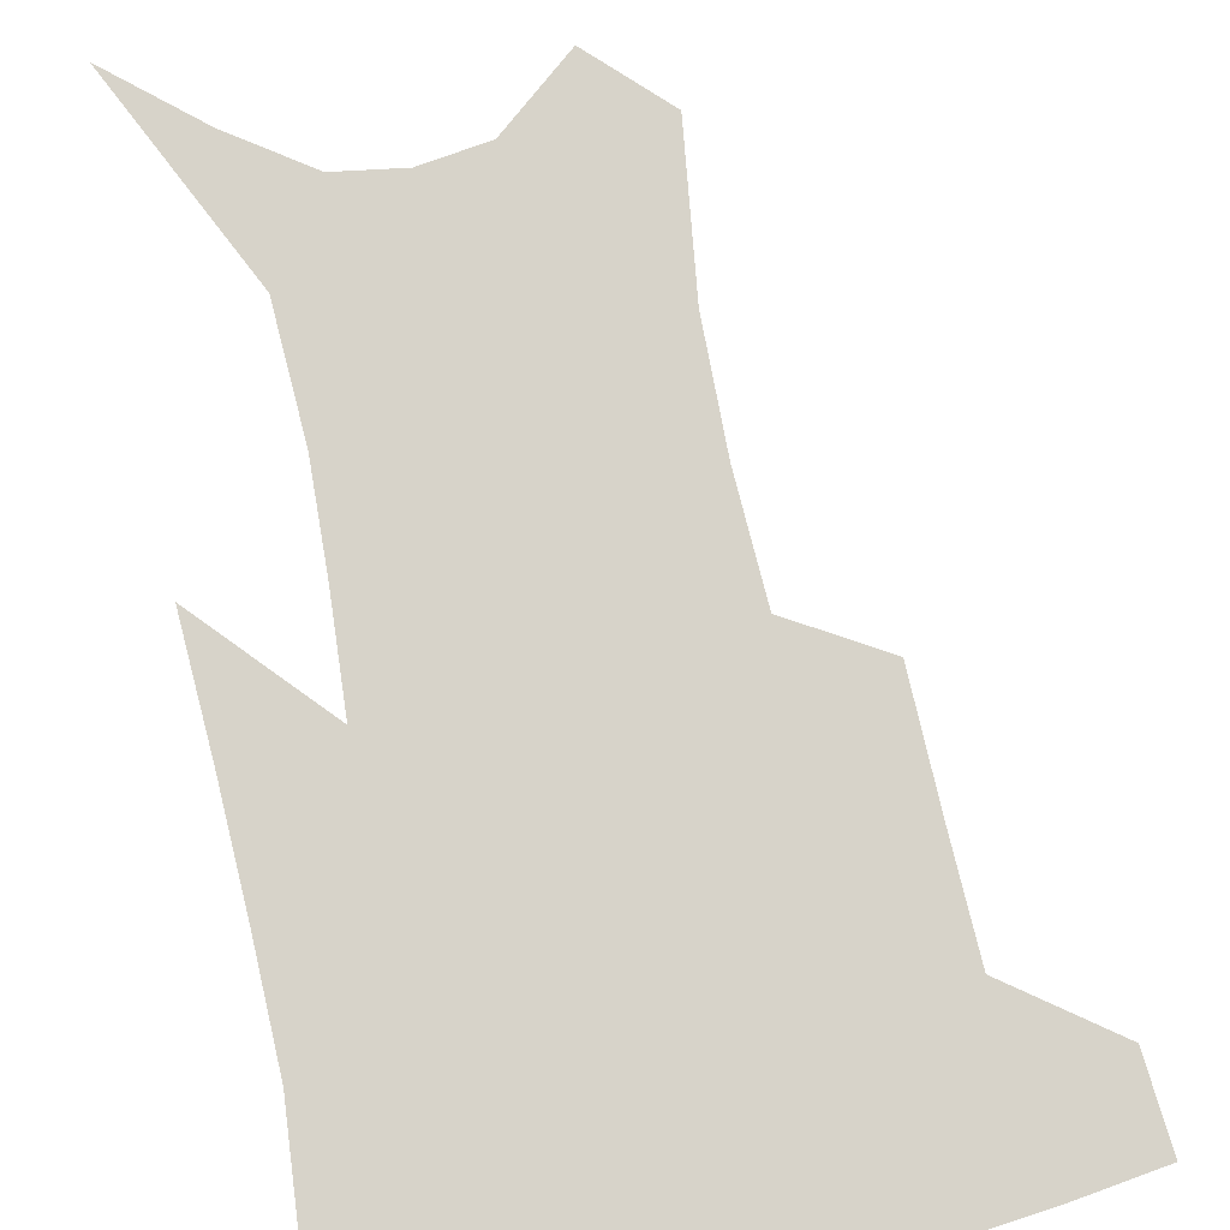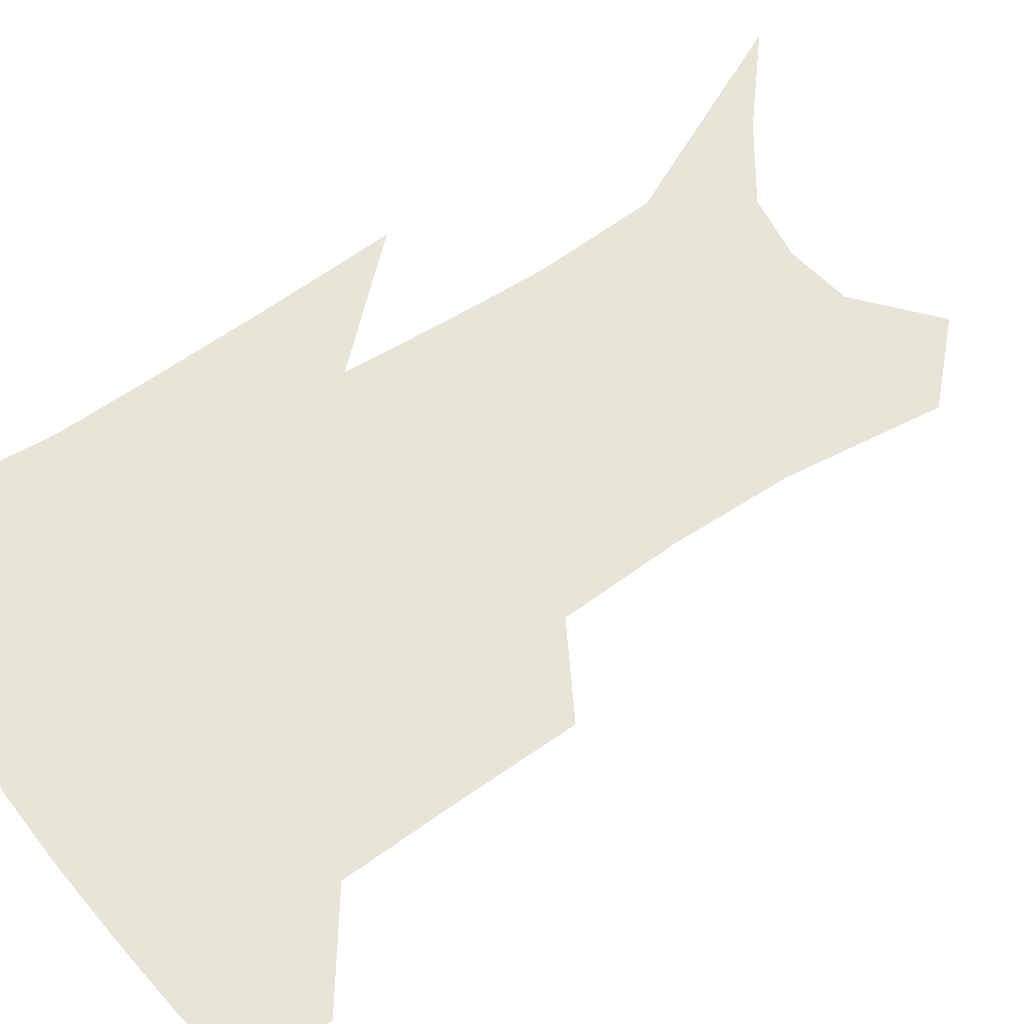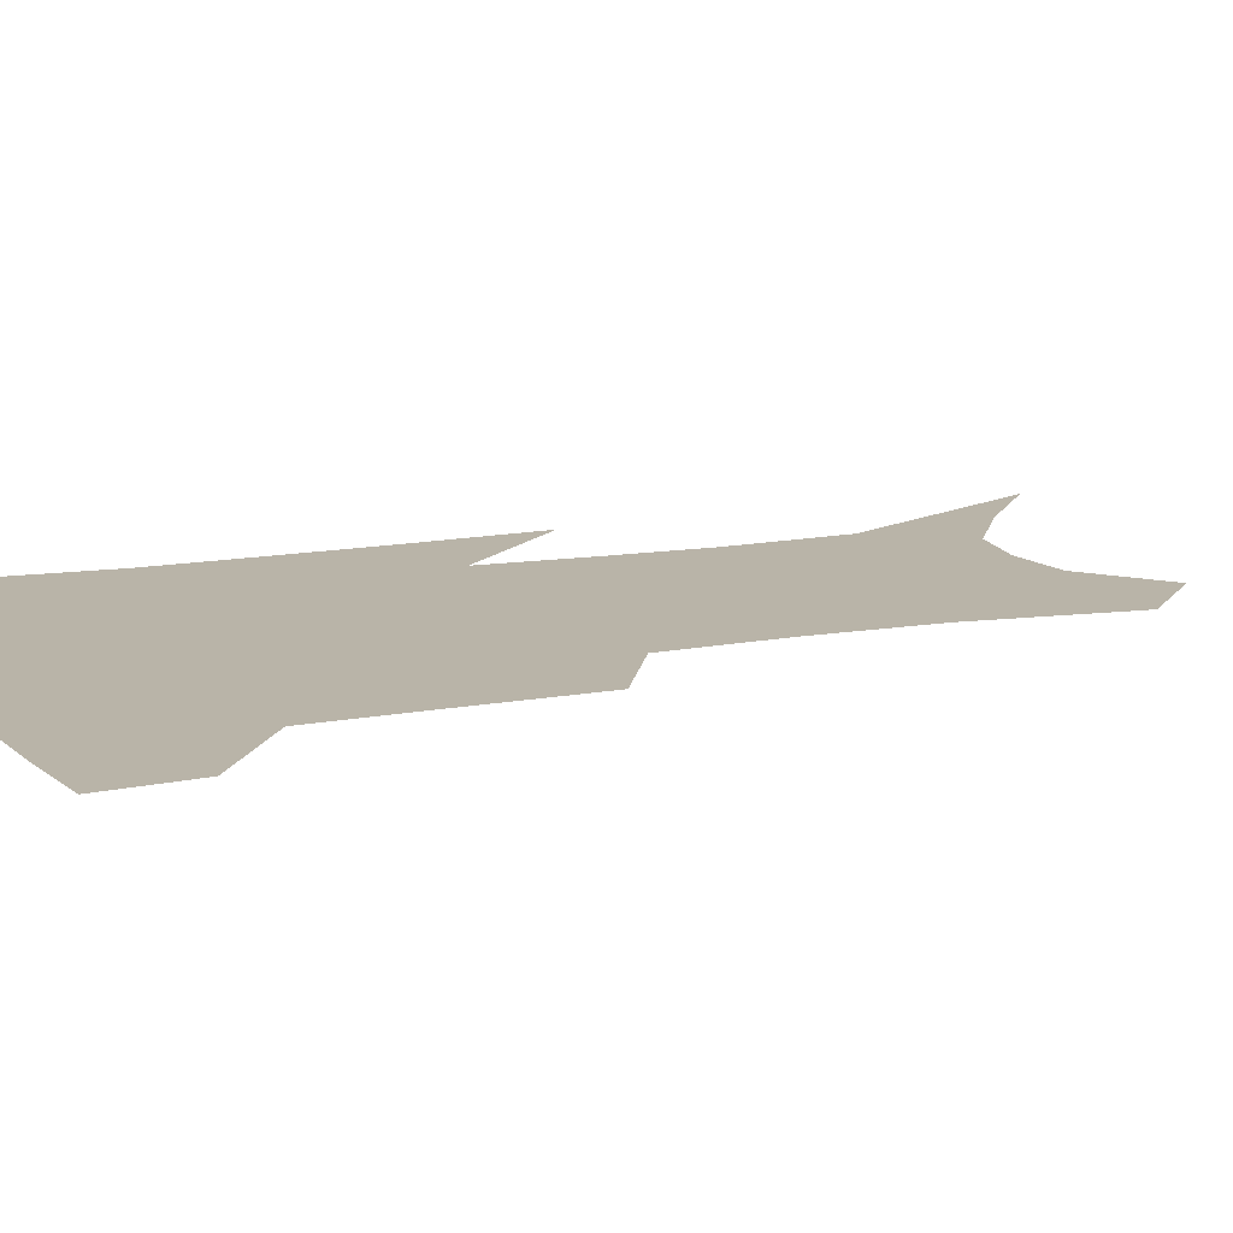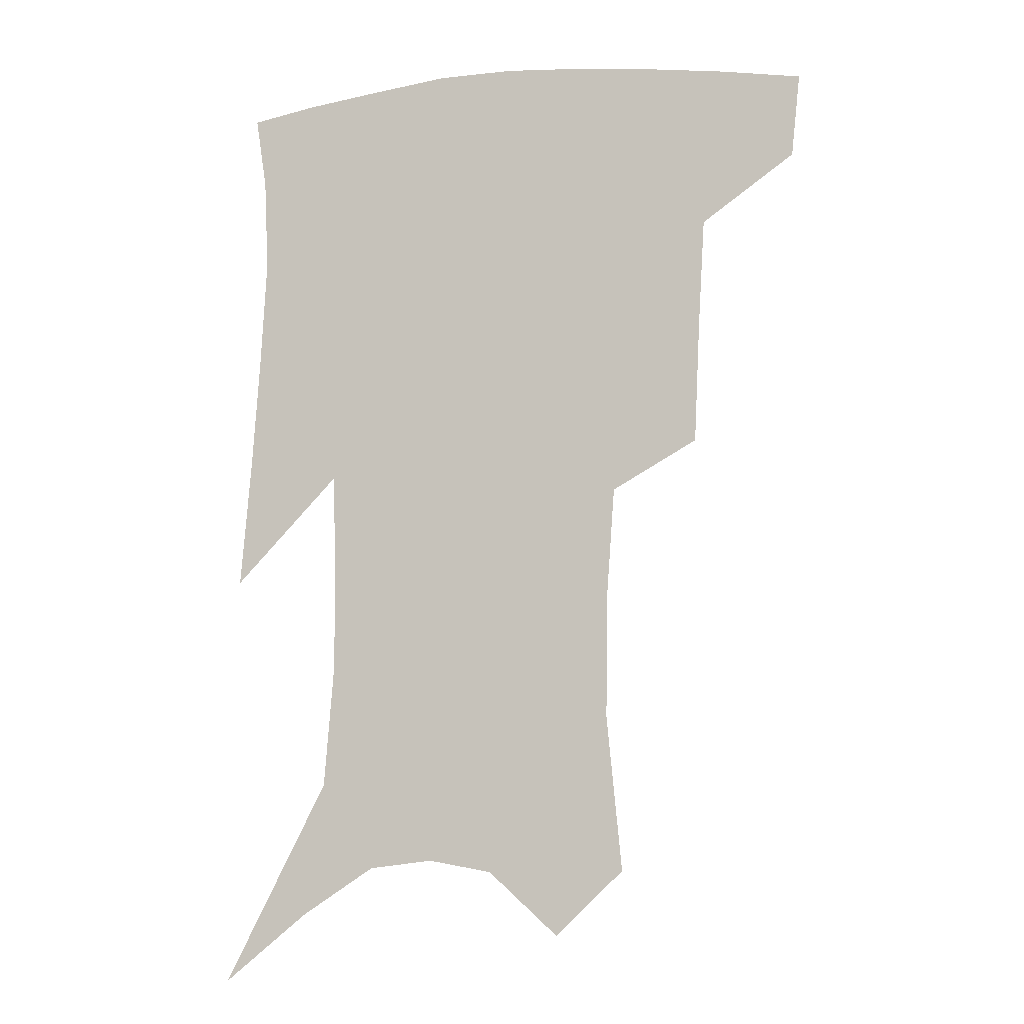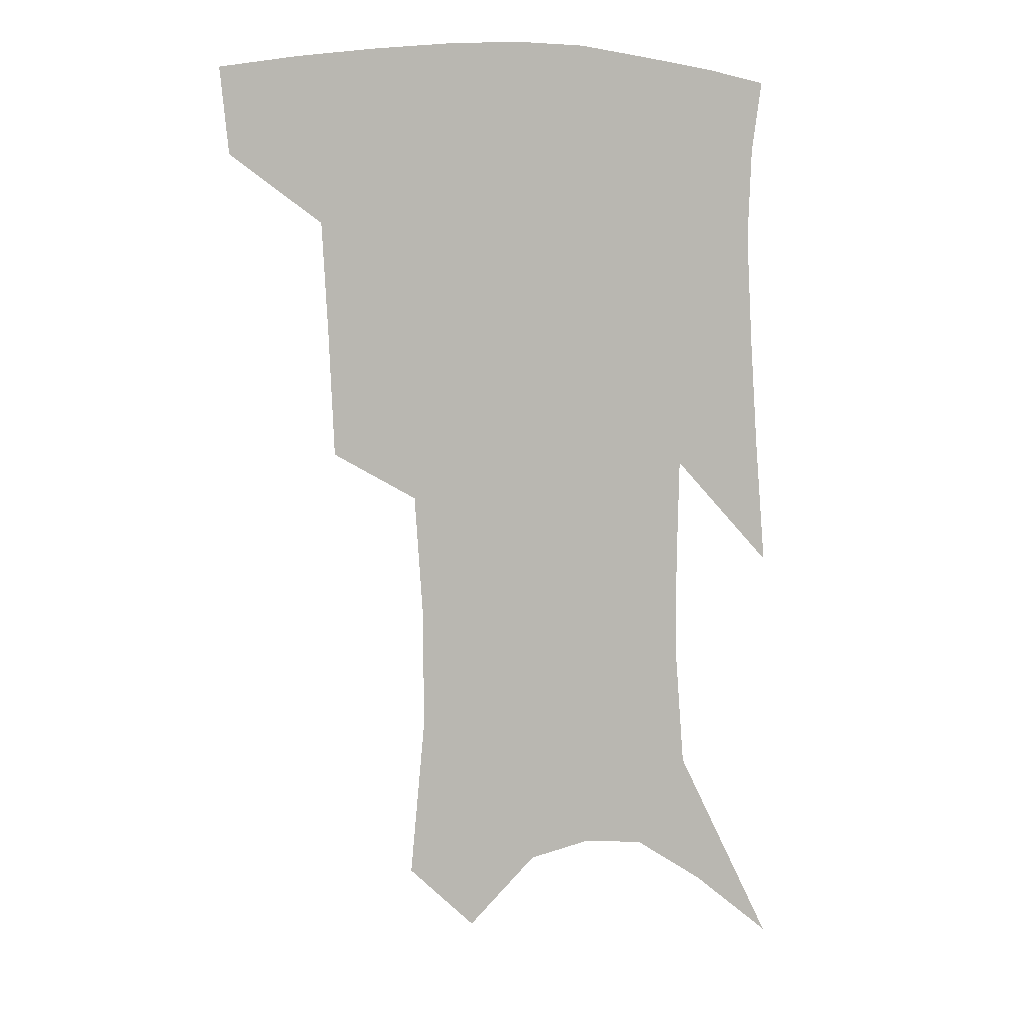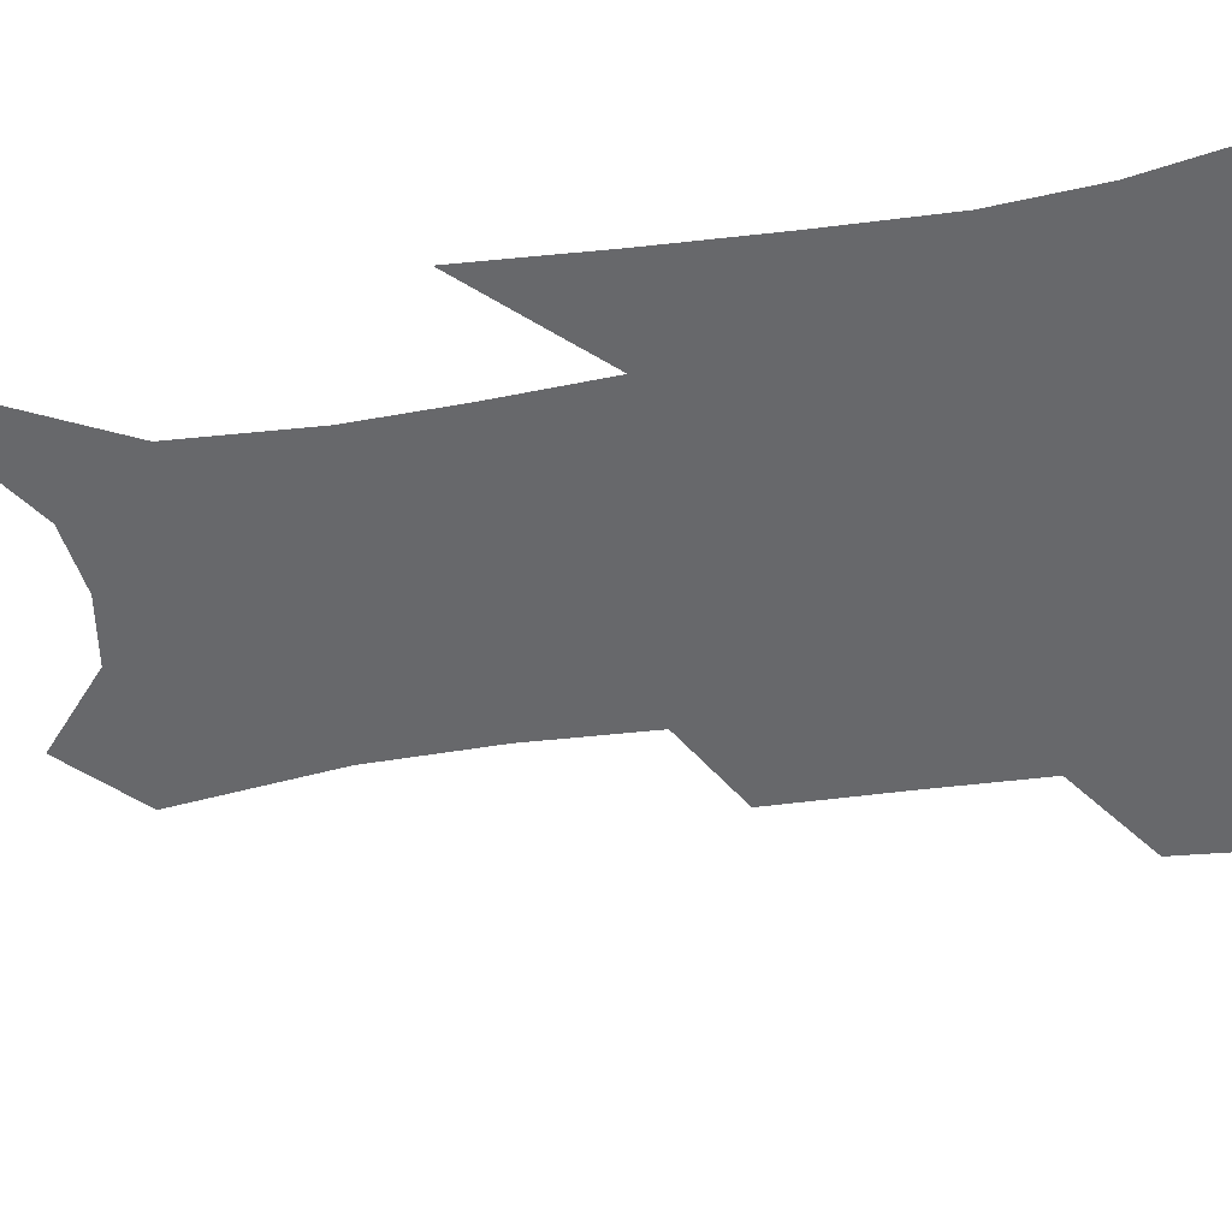
<metadata>
{"format":"obj","ext":"obj","renderer":"f3d","projection":"perspective","resolution":1024,"background":"white","views":[{"elev":76.2,"azim":170.0,"up":"+Z"},{"elev":60.0,"azim":-123.1,"up":"+Z"},{"elev":13.1,"azim":-110.6,"up":"+Z"},{"elev":-9.3,"azim":-163.7,"up":"+Y"},{"elev":5.4,"azim":-24.5,"up":"+Y"},{"elev":-52.4,"azim":100.8,"up":"+Z"}]}
</metadata>
<code>
v 470.6 381.8 0
v 467.6 409.6 0
v 506 283.3 0
v 504.1 323.4 0
v 501.9 360.2 0
v 498.2 388 0
v 494 414.2 0
v 532.9 138 0
v 537.9 189.4 0
v 537.4 229.1 0
v 534.7 267.5 0
v 530.9 303 0
v 529.3 337.9 0
v 526.9 366.3 0
v 523.7 391.9 0
v 520.3 417.9 0
v 555.7 116.3 0
v 560.1 172.5 0
v 559.1 207.7 0
v 558.4 248.6 0
v 555.5 280.2 0
v 554.1 315.8 0
v 552.9 345.3 0
v 551.9 371.3 0
v 549.4 395.4 0
v 546.5 420.9 0
v 579.2 137.5 0
v 579.9 182.7 0
v 579 219.1 0
v 577.6 253 0
v 575.8 285 0
v 575.3 319.9 0
v 575.1 347.7 0
v 575.3 373.7 0
v 574.8 397.2 0
v 572.4 422.9 0
v 600.5 141.3 0
v 598.9 183.9 0
v 597.9 219.7 0
v 596.9 257.3 0
v 596.4 291.7 0
v 596.2 321.8 0
v 596.9 349.5 0
v 598 374.6 0
v 598.9 397.4 0
v 598 422.9 0
v 622 138.7 0
v 619.2 175.7 0
v 616.3 220.9 0
v 616.4 253 0
v 617.4 284 0
v 617.2 316.7 0
v 617.5 349.3 0
v 619.8 372.8 0
v 622.2 396.5 0
v 624.6 419.8 0
v 646.6 122.7 0
v 640 167.4 0
v 636.7 208.6 0
v 636.8 241.3 0
v 637.8 276.7 0
v 638.2 310.9 0
v 639.1 341.5 0
v 641.8 367.9 0
v 644.6 394.3 0
v 648.4 416.9 0
v 674.9 99.83 0
v 673.4 240.1 0
v 669.8 282.5 0
v 667.2 320.7 0
v 665.1 357.7 0
v 666.6 388.8 0
v 670.3 413.2 0
v 691 451 0
f 5 6 1
f 1 6 2
f 6 7 2
f 11 12 3
f 3 12 4
f 12 13 4
f 4 13 5
f 13 14 5
f 5 14 6
f 14 15 6
f 6 15 7
f 15 16 7
f 17 18 8
f 8 18 9
f 18 19 9
f 9 19 10
f 19 20 10
f 10 20 11
f 20 21 11
f 11 21 12
f 21 22 12
f 12 22 13
f 22 23 13
f 13 23 14
f 23 24 14
f 14 24 15
f 24 25 15
f 15 25 16
f 25 26 16
f 17 27 18
f 27 28 18
f 18 28 19
f 28 29 19
f 19 29 20
f 29 30 20
f 20 30 21
f 30 31 21
f 21 31 22
f 31 32 22
f 22 32 23
f 32 33 23
f 23 33 24
f 33 34 24
f 24 34 25
f 34 35 25
f 25 35 26
f 35 36 26
f 27 37 28
f 37 38 28
f 28 38 29
f 38 39 29
f 29 39 30
f 39 40 30
f 30 40 31
f 40 41 31
f 31 41 32
f 41 42 32
f 32 42 33
f 42 43 33
f 33 43 34
f 43 44 34
f 34 44 35
f 44 45 35
f 35 45 36
f 45 46 36
f 37 47 38
f 47 48 38
f 38 48 39
f 48 49 39
f 39 49 40
f 49 50 40
f 40 50 41
f 50 51 41
f 41 51 42
f 51 52 42
f 42 52 43
f 52 53 43
f 43 53 44
f 53 54 44
f 44 54 45
f 54 55 45
f 45 55 46
f 55 56 46
f 47 57 48
f 57 58 48
f 48 58 49
f 58 59 49
f 49 59 50
f 59 60 50
f 50 60 51
f 60 61 51
f 51 61 52
f 61 62 52
f 52 62 53
f 62 63 53
f 53 63 54
f 63 64 54
f 54 64 55
f 64 65 55
f 55 65 56
f 65 66 56
f 57 67 58
f 61 68 62
f 68 69 62
f 62 69 63
f 69 70 63
f 63 70 64
f 70 71 64
f 64 71 65
f 71 72 65
f 65 72 66
f 72 73 66

</code>
